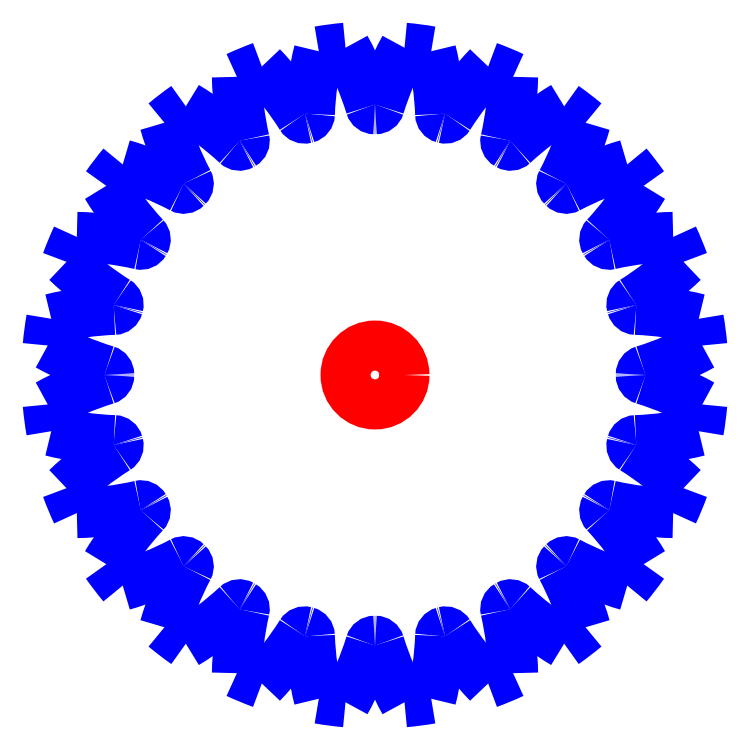
<metadata>
{"format":"dxf","ext":"dxf","renderer":"ezdxf+matplotlib","layout":"modelspace","background":"white","min_lineweight":24,"dpi":150}
</metadata>
<code>
0
SECTION
2
ENTITIES
0
CIRCLE
8
CUTOUTS
10
8.742e-17
20
4.352e-18
30
2.185e-17
40
0.03661
210
0
220
0
230
1
0
ARC
8
PERIMETER
10
1.748e-16
20
-1.396e-17
30
0
40
0.3306
210
0
220
0
230
1
50
104.9
51
105.1
0
ARC
8
PERIMETER
10
-0.08742
20
0.3247
30
0
40
0.005636
210
0
220
0
230
1
50
212.1
51
285.1
0
ARC
8
PERIMETER
10
-0.413
20
0.1204
30
0
40
0.3787
210
0
220
-0
230
1
50
32.11
51
44.05
0
ARC
8
PERIMETER
10
1.748e-16
20
-1.396e-17
30
0
40
0.4087
210
0
220
0
230
1
50
110.1
51
114.9
0
ARC
8
PERIMETER
10
0.2069
20
0.3772
30
0
40
0.3787
210
0
220
0
230
1
50
180.9
51
192.9
0
ARC
8
PERIMETER
10
-0.1678
20
0.2914
30
0
40
0.005636
210
-0
220
0
230
1
50
-60.07
51
12.89
0
ARC
8
PERIMETER
10
4.978e-11
20
-8.622e-11
30
0
40
0.3306
210
0
220
0
230
1
50
119.9
51
120.1
0
ARC
8
PERIMETER
10
-0.1685
20
0.291
30
0
40
0.005636
210
0
220
0
230
1
50
227.1
51
300.1
0
ARC
8
PERIMETER
10
-0.4301
20
0.009384
30
0
40
0.3787
210
0
220
-0
230
1
50
47.11
51
59.05
0
ARC
8
PERIMETER
10
1.748e-16
20
-1.396e-17
30
0
40
0.4087
210
0
220
0
230
1
50
125.1
51
129.9
0
ARC
8
PERIMETER
10
0.1022
20
0.4179
30
0
40
0.3787
210
0
220
0
230
1
50
195.9
51
207.9
0
ARC
8
PERIMETER
10
-0.2375
20
0.2381
30
0
40
0.005636
210
-0
220
0
230
1
50
-45.07
51
27.89
0
ARC
8
PERIMETER
10
3.529e-11
20
-3.53e-11
30
0
40
0.3306
210
0
220
0
230
1
50
134.9
51
135.1
0
ARC
8
PERIMETER
10
-0.2381
20
0.2375
30
0
40
0.005636
210
0
220
0
230
1
50
242.1
51
315.1
0
ARC
8
PERIMETER
10
-0.4179
20
-0.1022
30
0
40
0.3787
210
0
220
-0
230
1
50
62.11
51
74.05
0
ARC
8
PERIMETER
10
1.748e-16
20
-1.396e-17
30
0
40
0.4087
210
0
220
0
230
1
50
140.1
51
144.9
0
ARC
8
PERIMETER
10
-0.009384
20
0.4301
30
0
40
0.3787
210
0
220
0
230
1
50
210.9
51
222.9
0
ARC
8
PERIMETER
10
-0.291
20
0.1685
30
0
40
0.005636
210
-0
220
0
230
1
50
-30.07
51
42.89
0
ARC
8
PERIMETER
10
1.748e-16
20
-1.396e-17
30
0
40
0.3306
210
0
220
0
230
1
50
149.9
51
150.1
0
ARC
8
PERIMETER
10
-0.2914
20
0.1678
30
0
40
0.005636
210
0
220
0
230
1
50
257.1
51
330.1
0
ARC
8
PERIMETER
10
-0.3772
20
-0.2069
30
0
40
0.3787
210
0
220
-0
230
1
50
77.11
51
89.05
0
ARC
8
PERIMETER
10
1.748e-16
20
-1.396e-17
30
0
40
0.4087
210
0
220
0
230
1
50
155.1
51
159.9
0
ARC
8
PERIMETER
10
-0.1204
20
0.413
30
0
40
0.3787
210
0
220
0
230
1
50
225.9
51
237.9
0
ARC
8
PERIMETER
10
-0.3247
20
0.08742
30
0
40
0.005636
210
-0
220
0
230
1
50
-15.07
51
57.89
0
ARC
8
PERIMETER
10
1.748e-16
20
-1.396e-17
30
0
40
0.3306
210
0
220
0
230
1
50
164.9
51
165.1
0
ARC
8
PERIMETER
10
-0.3249
20
0.08664
30
0
40
0.005636
210
-0
220
0
230
1
50
272.1
51
345.1
0
ARC
8
PERIMETER
10
-0.3107
20
-0.2975
30
0
40
0.3787
210
0
220
0
230
1
50
92.11
51
104.1
0
ARC
8
PERIMETER
10
1.748e-16
20
-1.396e-17
30
0
40
0.4087
210
0
220
0
230
1
50
170.1
51
174.9
0
ARC
8
PERIMETER
10
-0.2232
20
0.3678
30
0
40
0.3787
210
0
220
0
230
1
50
240.9
51
252.9
0
ARC
8
PERIMETER
10
-0.3363
20
0.0004033
30
0
40
0.005636
210
-0
220
0
230
1
50
-0.06871
51
72.89
0
ARC
8
PERIMETER
10
1.748e-16
20
-1.396e-17
30
0
40
0.3306
210
0
220
0
230
1
50
179.9
51
180.1
0
ARC
8
PERIMETER
10
-0.3363
20
-0.0004033
30
0
40
0.005636
210
-0
220
0
230
1
50
-72.89
51
0.06871
0
ARC
8
PERIMETER
10
-0.2232
20
-0.3678
30
0
40
0.3787
210
0
220
0
230
1
50
107.1
51
119.1
0
ARC
8
PERIMETER
10
1.748e-16
20
-1.396e-17
30
0
40
0.4087
210
0
220
0
230
1
50
185.1
51
189.9
0
ARC
8
PERIMETER
10
-0.3107
20
0.2975
30
0
40
0.3787
210
0
220
0
230
1
50
255.9
51
267.9
0
ARC
8
PERIMETER
10
-0.3249
20
-0.08664
30
0
40
0.005636
210
0
220
-0
230
1
50
14.93
51
87.89
0
ARC
8
PERIMETER
10
1.748e-16
20
-1.396e-17
30
0
40
0.3306
210
0
220
0
230
1
50
194.9
51
195.1
0
ARC
8
PERIMETER
10
-0.3247
20
-0.08742
30
0
40
0.005636
210
-0
220
0
230
1
50
-57.89
51
15.07
0
ARC
8
PERIMETER
10
-0.1204
20
-0.413
30
0
40
0.3787
210
0
220
0
230
1
50
122.1
51
134.1
0
ARC
8
PERIMETER
10
1.748e-16
20
-1.396e-17
30
0
40
0.4087
210
0
220
0
230
1
50
200.1
51
204.9
0
ARC
8
PERIMETER
10
-0.3772
20
0.2069
30
0
40
0.3787
210
-0
220
0
230
1
50
270.9
51
282.9
0
ARC
8
PERIMETER
10
-0.2914
20
-0.1678
30
0
40
0.005636
210
0
220
-0
230
1
50
29.93
51
102.9
0
ARC
8
PERIMETER
10
1.748e-16
20
-1.396e-17
30
0
40
0.3306
210
0
220
0
230
1
50
209.9
51
210.1
0
ARC
8
PERIMETER
10
-0.291
20
-0.1685
30
0
40
0.005636
210
-0
220
0
230
1
50
-42.89
51
30.07
0
ARC
8
PERIMETER
10
-0.009384
20
-0.4301
30
0
40
0.3787
210
0
220
0
230
1
50
137.1
51
149.1
0
ARC
8
PERIMETER
10
1.748e-16
20
-1.396e-17
30
0
40
0.4087
210
0
220
0
230
1
50
215.1
51
219.9
0
ARC
8
PERIMETER
10
-0.4179
20
0.1022
30
0
40
0.3787
210
-0
220
0
230
1
50
285.9
51
297.9
0
ARC
8
PERIMETER
10
-0.2381
20
-0.2375
30
0
40
0.005636
210
0
220
-0
230
1
50
44.93
51
117.9
0
ARC
8
PERIMETER
10
1.748e-16
20
-1.396e-17
30
0
40
0.3306
210
0
220
0
230
1
50
224.9
51
225.1
0
ARC
8
PERIMETER
10
-0.2375
20
-0.2381
30
0
40
0.005636
210
-0
220
0
230
1
50
-27.89
51
45.07
0
ARC
8
PERIMETER
10
0.1022
20
-0.4179
30
0
40
0.3787
210
0
220
0
230
1
50
152.1
51
164.1
0
ARC
8
PERIMETER
10
1.748e-16
20
-1.396e-17
30
0
40
0.4087
210
0
220
0
230
1
50
230.1
51
234.9
0
ARC
8
PERIMETER
10
-0.4301
20
-0.009384
30
0
40
0.3787
210
-0
220
0
230
1
50
300.9
51
312.9
0
ARC
8
PERIMETER
10
-0.1685
20
-0.291
30
0
40
0.005636
210
0
220
-0
230
1
50
59.93
51
132.9
0
ARC
8
PERIMETER
10
5.938e-11
20
1.029e-10
30
0
40
0.3306
210
0
220
0
230
1
50
239.9
51
240.1
0
ARC
8
PERIMETER
10
-0.1678
20
-0.2914
30
0
40
0.005636
210
-0
220
0
230
1
50
-12.89
51
60.07
0
ARC
8
PERIMETER
10
0.2069
20
-0.3772
30
0
40
0.3787
210
0
220
0
230
1
50
167.1
51
179.1
0
ARC
8
PERIMETER
10
1.748e-16
20
-1.396e-17
30
0
40
0.4087
210
0
220
0
230
1
50
245.1
51
249.9
0
ARC
8
PERIMETER
10
-0.413
20
-0.1204
30
0
40
0.3787
210
-0
220
0
230
1
50
315.9
51
327.9
0
ARC
8
PERIMETER
10
-0.08742
20
-0.3247
30
0
40
0.005636
210
0
220
-0
230
1
50
74.93
51
147.9
0
ARC
8
PERIMETER
10
5.938e-11
20
1.029e-10
30
0
40
0.3306
210
0
220
0
230
1
50
254.9
51
255.1
0
ARC
8
PERIMETER
10
-0.08664
20
-0.3249
30
0
40
0.005636
210
0
220
-0
230
1
50
2.11
51
75.07
0
ARC
8
PERIMETER
10
0.2975
20
-0.3107
30
0
40
0.3787
210
0
220
0
230
1
50
182.1
51
194.1
0
ARC
8
PERIMETER
10
1.748e-16
20
-1.396e-17
30
0
40
0.4087
210
0
220
0
230
1
50
260.1
51
264.9
0
ARC
8
PERIMETER
10
-0.3678
20
-0.2232
30
0
40
0.3787
210
-0
220
0
230
1
50
330.9
51
342.9
0
ARC
8
PERIMETER
10
-0.0004033
20
-0.3363
30
0
40
0.005636
210
0
220
-0
230
1
50
89.93
51
162.9
0
ARC
8
PERIMETER
10
1.748e-16
20
-1.396e-17
30
0
40
0.3306
210
0
220
0
230
1
50
269.9
51
270.1
0
ARC
8
PERIMETER
10
0.0004033
20
-0.3363
30
0
40
0.005636
210
0
220
-0
230
1
50
17.11
51
90.07
0
ARC
8
PERIMETER
10
0.3678
20
-0.2232
30
0
40
0.3787
210
0
220
0
230
1
50
197.1
51
209.1
0
ARC
8
PERIMETER
10
1.748e-16
20
-1.396e-17
30
0
40
0.4087
210
-0
220
0
230
1
50
275.1
51
279.9
0
ARC
8
PERIMETER
10
-0.2975
20
-0.3107
30
0
40
0.3787
210
-0
220
0
230
1
50
345.9
51
357.9
0
ARC
8
PERIMETER
10
0.08664
20
-0.3249
30
0
40
0.005636
210
0
220
0
230
1
50
104.9
51
177.9
0
ARC
8
PERIMETER
10
-4.446e-11
20
7.702e-11
30
0
40
0.3306
210
-0
220
0
230
1
50
284.9
51
285.1
0
ARC
8
PERIMETER
10
0.08742
20
-0.3247
30
0
40
0.005636
210
0
220
-0
230
1
50
32.11
51
105.1
0
ARC
8
PERIMETER
10
0.413
20
-0.1204
30
0
40
0.3787
210
0
220
0
230
1
50
212.1
51
224.1
0
ARC
8
PERIMETER
10
1.748e-16
20
-1.396e-17
30
0
40
0.4087
210
-0
220
0
230
1
50
290.1
51
294.9
0
ARC
8
PERIMETER
10
-0.2069
20
-0.3772
30
0
40
0.3787
210
0
220
-0
230
1
50
0.947
51
12.89
0
ARC
8
PERIMETER
10
0.1678
20
-0.2914
30
0
40
0.005636
210
0
220
0
230
1
50
119.9
51
192.9
0
ARC
8
PERIMETER
10
-4.446e-11
20
7.702e-11
30
0
40
0.3306
210
-0
220
0
230
1
50
299.9
51
300.1
0
ARC
8
PERIMETER
10
0.1685
20
-0.291
30
0
40
0.005636
210
0
220
-0
230
1
50
47.11
51
120.1
0
ARC
8
PERIMETER
10
0.4301
20
-0.009384
30
0
40
0.3787
210
0
220
0
230
1
50
227.1
51
239.1
0
ARC
8
PERIMETER
10
1.748e-16
20
-1.396e-17
30
0
40
0.4087
210
-0
220
0
230
1
50
305.1
51
309.9
0
ARC
8
PERIMETER
10
-0.1022
20
-0.4179
30
0
40
0.3787
210
0
220
-0
230
1
50
15.95
51
27.89
0
ARC
8
PERIMETER
10
0.2375
20
-0.2381
30
0
40
0.005636
210
0
220
0
230
1
50
134.9
51
207.9
0
ARC
8
PERIMETER
10
1.748e-16
20
-1.396e-17
30
0
40
0.3306
210
-0
220
0
230
1
50
314.9
51
315.1
0
ARC
8
PERIMETER
10
0.2381
20
-0.2375
30
0
40
0.005636
210
0
220
-0
230
1
50
62.11
51
135.1
0
ARC
8
PERIMETER
10
0.4179
20
0.1022
30
0
40
0.3787
210
0
220
0
230
1
50
242.1
51
254.1
0
ARC
8
PERIMETER
10
1.748e-16
20
-1.396e-17
30
0
40
0.4087
210
-0
220
0
230
1
50
320.1
51
324.9
0
ARC
8
PERIMETER
10
0.009384
20
-0.4301
30
0
40
0.3787
210
0
220
-0
230
1
50
30.95
51
42.89
0
ARC
8
PERIMETER
10
0.291
20
-0.1685
30
0
40
0.005636
210
0
220
0
230
1
50
149.9
51
222.9
0
ARC
8
PERIMETER
10
1.748e-16
20
-1.396e-17
30
0
40
0.3306
210
-0
220
0
230
1
50
329.9
51
330.1
0
ARC
8
PERIMETER
10
0.2914
20
-0.1678
30
0
40
0.005636
210
0
220
-0
230
1
50
77.11
51
150.1
0
ARC
8
PERIMETER
10
0.3772
20
0.2069
30
0
40
0.3787
210
0
220
0
230
1
50
257.1
51
269.1
0
ARC
8
PERIMETER
10
1.748e-16
20
-1.396e-17
30
0
40
0.4087
210
-0
220
0
230
1
50
335.1
51
339.9
0
ARC
8
PERIMETER
10
0.1204
20
-0.413
30
0
40
0.3787
210
0
220
-0
230
1
50
45.95
51
57.89
0
ARC
8
PERIMETER
10
0.3247
20
-0.08742
30
0
40
0.005636
210
0
220
0
230
1
50
164.9
51
237.9
0
ARC
8
PERIMETER
10
1.748e-16
20
-1.396e-17
30
0
40
0.3306
210
-0
220
0
230
1
50
344.9
51
345.1
0
ARC
8
PERIMETER
10
0.3249
20
-0.08664
30
0
40
0.005636
210
0
220
0
230
1
50
92.11
51
165.1
0
ARC
8
PERIMETER
10
0.3107
20
0.2975
30
0
40
0.3787
210
-0
220
0
230
1
50
272.1
51
284.1
0
ARC
8
PERIMETER
10
1.748e-16
20
-1.396e-17
30
0
40
0.4087
210
-0
220
0
230
1
50
350.1
51
354.9
0
ARC
8
PERIMETER
10
0.2232
20
-0.3678
30
0
40
0.3787
210
0
220
-0
230
1
50
60.95
51
72.89
0
ARC
8
PERIMETER
10
0.3363
20
-0.0004033
30
0
40
0.005636
210
0
220
0
230
1
50
179.9
51
252.9
0
ARC
8
PERIMETER
10
1.748e-16
20
-1.396e-17
30
0
40
0.3306
210
-0
220
0
230
1
50
-0.06871
51
0.06871
0
ARC
8
PERIMETER
10
0.3363
20
0.0004033
30
0
40
0.005636
210
0
220
0
230
1
50
107.1
51
180.1
0
ARC
8
PERIMETER
10
0.2232
20
0.3678
30
0
40
0.3787
210
-0
220
0
230
1
50
287.1
51
299.1
0
ARC
8
PERIMETER
10
1.748e-16
20
-1.396e-17
30
0
40
0.4087
210
0
220
-0
230
1
50
5.149
51
9.851
0
ARC
8
PERIMETER
10
0.3107
20
-0.2975
30
0
40
0.3787
210
0
220
-0
230
1
50
75.95
51
87.89
0
ARC
8
PERIMETER
10
0.3249
20
0.08664
30
0
40
0.005636
210
0
220
0
230
1
50
194.9
51
267.9
0
ARC
8
PERIMETER
10
1.748e-16
20
-1.396e-17
30
0
40
0.3306
210
0
220
-0
230
1
50
14.93
51
15.07
0
ARC
8
PERIMETER
10
0.3247
20
0.08742
30
0
40
0.005636
210
0
220
0
230
1
50
122.1
51
195.1
0
ARC
8
PERIMETER
10
0.1204
20
0.413
30
0
40
0.3787
210
-0
220
0
230
1
50
302.1
51
314.1
0
ARC
8
PERIMETER
10
1.748e-16
20
-1.396e-17
30
0
40
0.4087
210
0
220
-0
230
1
50
20.15
51
24.85
0
ARC
8
PERIMETER
10
0.3772
20
-0.2069
30
0
40
0.3787
210
0
220
0
230
1
50
90.95
51
102.9
0
ARC
8
PERIMETER
10
0.2914
20
0.1678
30
0
40
0.005636
210
0
220
0
230
1
50
209.9
51
282.9
0
ARC
8
PERIMETER
10
1.748e-16
20
-1.396e-17
30
0
40
0.3306
210
0
220
-0
230
1
50
29.93
51
30.07
0
ARC
8
PERIMETER
10
0.291
20
0.1685
30
0
40
0.005636
210
0
220
0
230
1
50
137.1
51
210.1
0
ARC
8
PERIMETER
10
0.009384
20
0.4301
30
0
40
0.3787
210
-0
220
0
230
1
50
317.1
51
329.1
0
ARC
8
PERIMETER
10
1.748e-16
20
-1.396e-17
30
0
40
0.4087
210
0
220
-0
230
1
50
35.15
51
39.85
0
ARC
8
PERIMETER
10
0.4179
20
-0.1022
30
0
40
0.3787
210
0
220
0
230
1
50
105.9
51
117.9
0
ARC
8
PERIMETER
10
0.2381
20
0.2375
30
0
40
0.005636
210
0
220
0
230
1
50
224.9
51
297.9
0
ARC
8
PERIMETER
10
1.748e-16
20
-1.396e-17
30
0
40
0.3306
210
0
220
-0
230
1
50
44.93
51
45.07
0
ARC
8
PERIMETER
10
0.2375
20
0.2381
30
0
40
0.005636
210
0
220
0
230
1
50
152.1
51
225.1
0
ARC
8
PERIMETER
10
-0.1022
20
0.4179
30
0
40
0.3787
210
-0
220
0
230
1
50
332.1
51
344.1
0
ARC
8
PERIMETER
10
1.748e-16
20
-1.396e-17
30
0
40
0.4087
210
0
220
-0
230
1
50
50.15
51
54.85
0
ARC
8
PERIMETER
10
0.4301
20
0.009384
30
0
40
0.3787
210
0
220
0
230
1
50
120.9
51
132.9
0
ARC
8
PERIMETER
10
0.1685
20
0.291
30
0
40
0.005636
210
0
220
0
230
1
50
239.9
51
312.9
0
ARC
8
PERIMETER
10
-2.397e-11
20
-4.15e-11
30
0
40
0.3306
210
0
220
-0
230
1
50
59.93
51
60.07
0
ARC
8
PERIMETER
10
0.1678
20
0.2914
30
0
40
0.005636
210
0
220
0
230
1
50
167.1
51
240.1
0
ARC
8
PERIMETER
10
-0.2069
20
0.3772
30
0
40
0.3787
210
-0
220
0
230
1
50
347.1
51
359.1
0
ARC
8
PERIMETER
10
1.748e-16
20
-1.396e-17
30
0
40
0.4087
210
0
220
-0
230
1
50
65.15
51
69.85
0
ARC
8
PERIMETER
10
0.413
20
0.1204
30
0
40
0.3787
210
0
220
0
230
1
50
135.9
51
147.9
0
ARC
8
PERIMETER
10
0.08742
20
0.3247
30
0
40
0.005636
210
0
220
0
230
1
50
254.9
51
327.9
0
ARC
8
PERIMETER
10
-2.551e-11
20
-9.516e-11
30
0
40
0.3306
210
0
220
-0
230
1
50
74.93
51
75.07
0
ARC
8
PERIMETER
10
0.08664
20
0.3249
30
0
40
0.005636
210
0
220
0
230
1
50
182.1
51
255.1
0
ARC
8
PERIMETER
10
-0.2975
20
0.3107
30
0
40
0.3787
210
0
220
-0
230
1
50
2.11
51
14.05
0
ARC
8
PERIMETER
10
1.748e-16
20
-1.396e-17
30
0
40
0.4087
210
0
220
-0
230
1
50
80.15
51
84.85
0
ARC
8
PERIMETER
10
0.3678
20
0.2232
30
0
40
0.3787
210
0
220
0
230
1
50
150.9
51
162.9
0
ARC
8
PERIMETER
10
0.0004033
20
0.3363
30
0
40
0.005636
210
0
220
0
230
1
50
269.9
51
342.9
0
ARC
8
PERIMETER
10
1.748e-16
20
-1.396e-17
30
0
40
0.3306
210
0
220
-0
230
1
50
89.93
51
90.07
0
ARC
8
PERIMETER
10
-0.0004033
20
0.3363
30
0
40
0.005636
210
0
220
0
230
1
50
197.1
51
270.1
0
ARC
8
PERIMETER
10
-0.3678
20
0.2232
30
0
40
0.3787
210
0
220
-0
230
1
50
17.11
51
29.05
0
ARC
8
PERIMETER
10
1.748e-16
20
-1.396e-17
30
0
40
0.4087
210
0
220
0
230
1
50
95.15
51
99.85
0
ARC
8
PERIMETER
10
0.2975
20
0.3107
30
0
40
0.3787
210
0
220
0
230
1
50
165.9
51
177.9
0
ARC
8
PERIMETER
10
-0.08664
20
0.3249
30
0
40
0.005636
210
-0
220
0
230
1
50
284.9
51
357.9
0
ENDSEC
0
EOF

</code>
